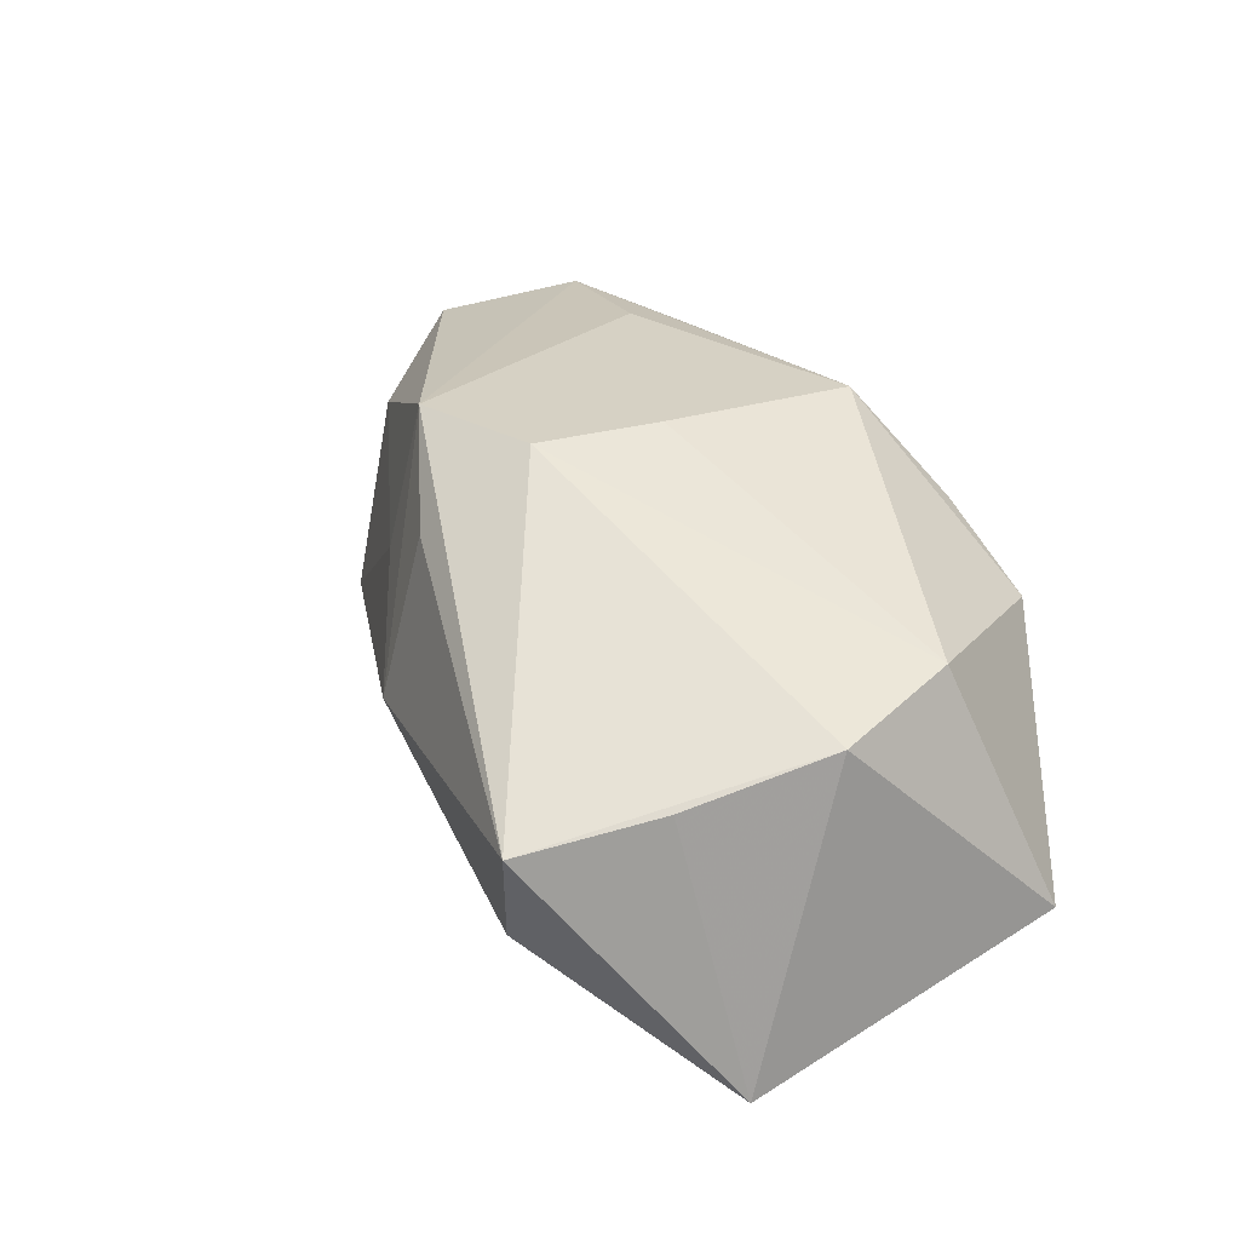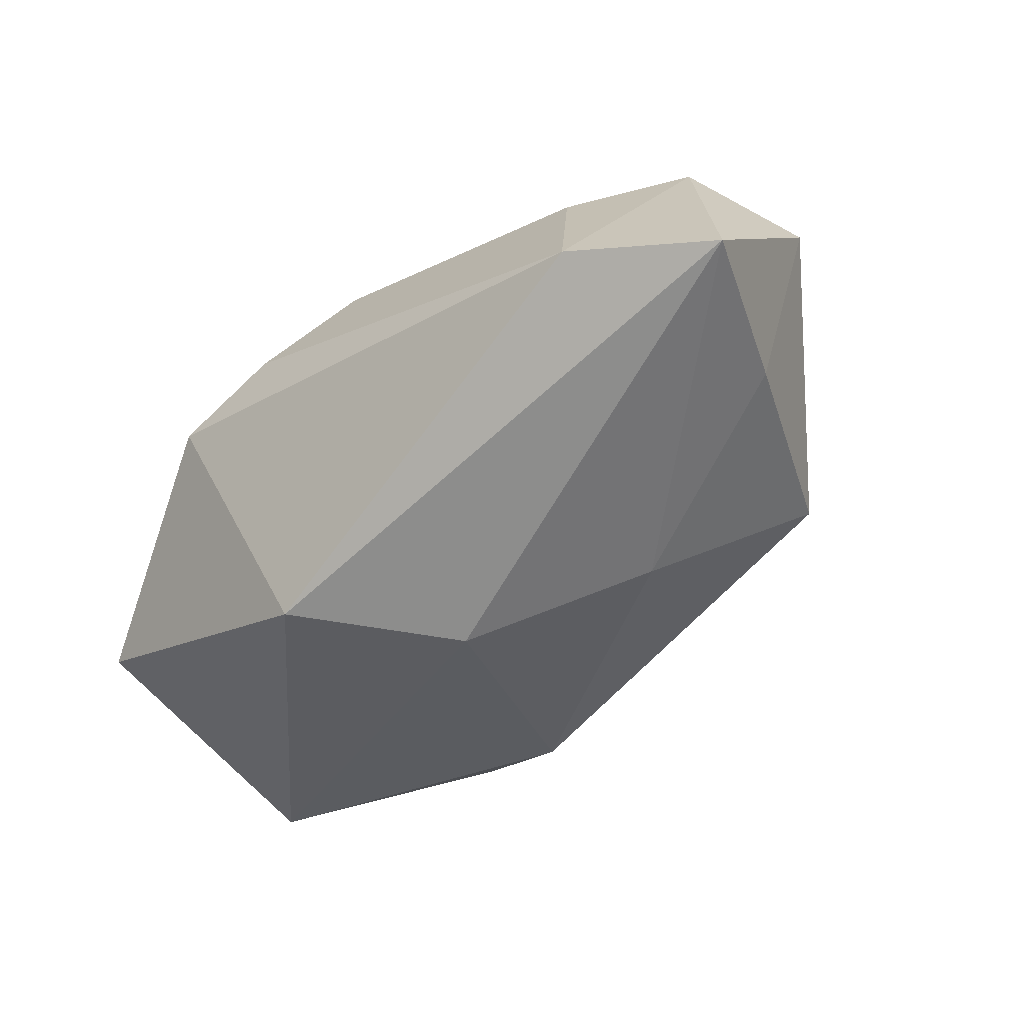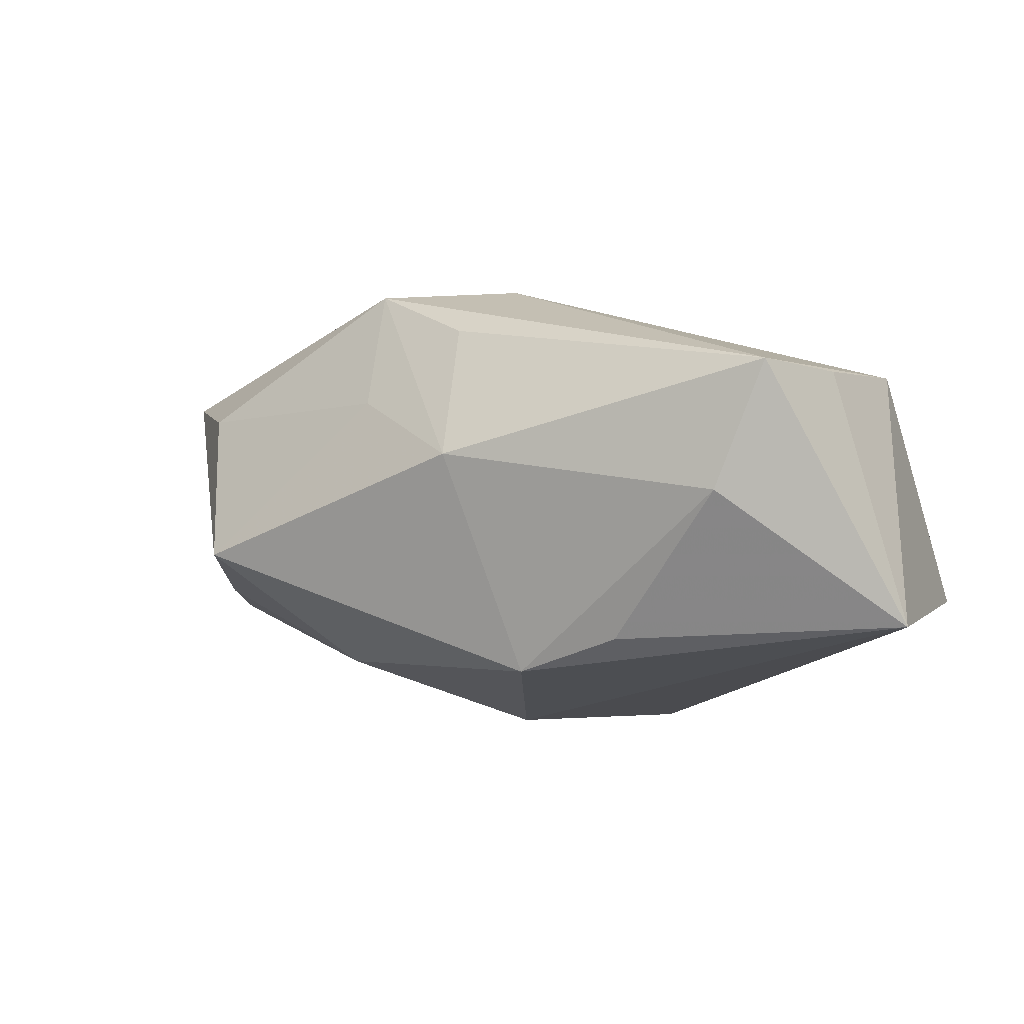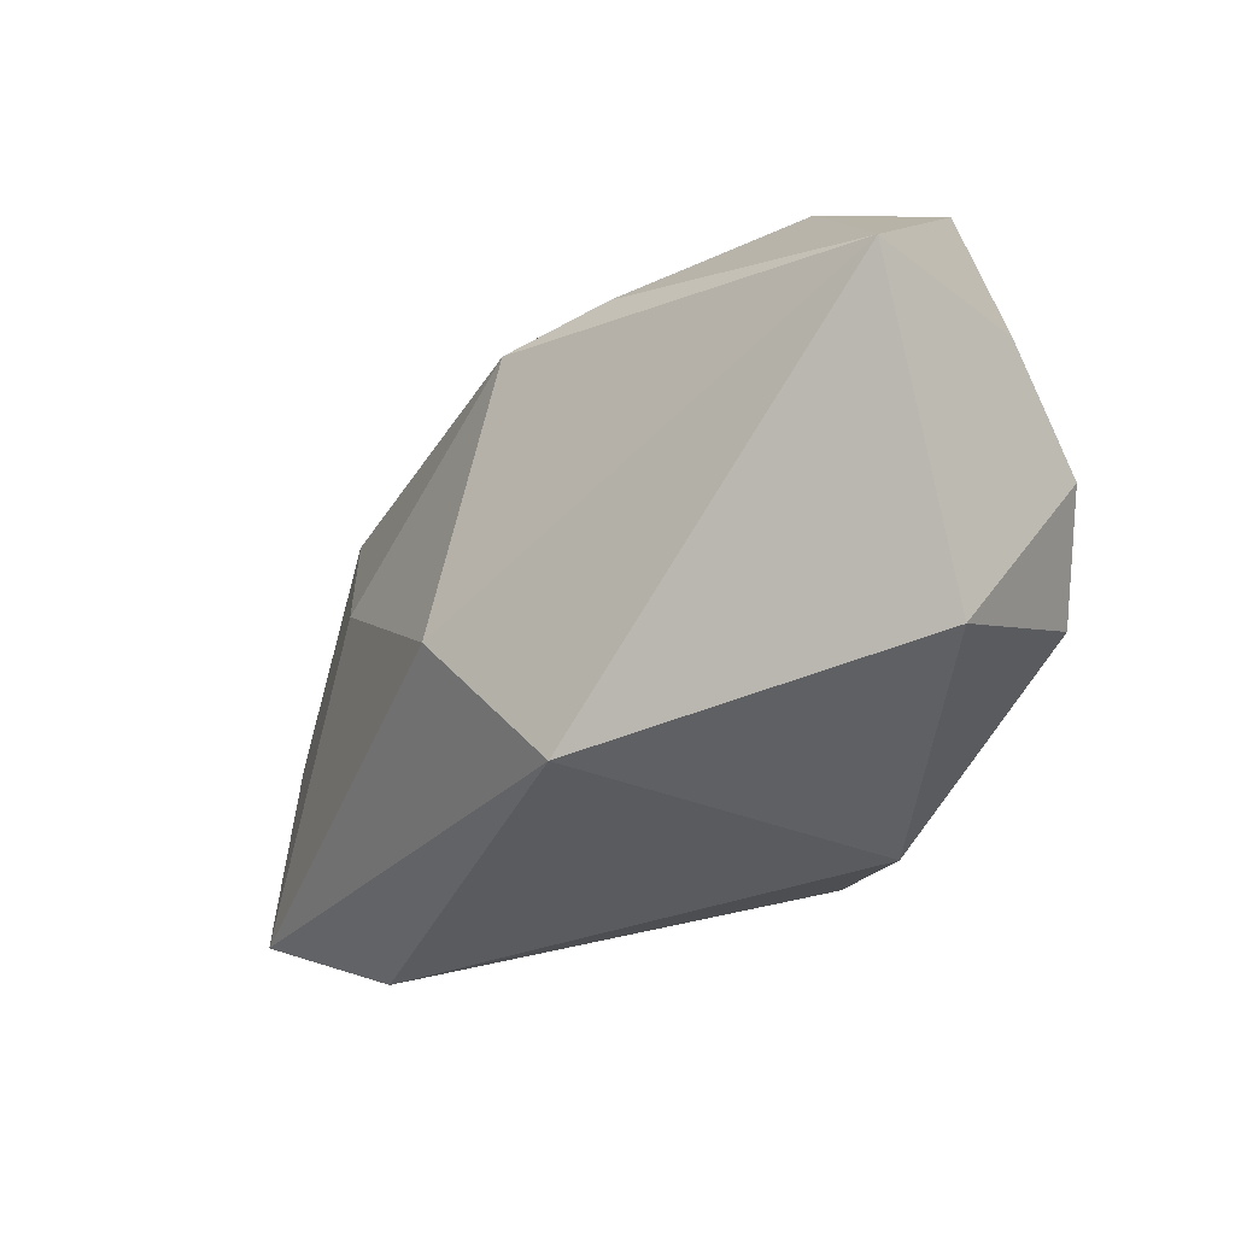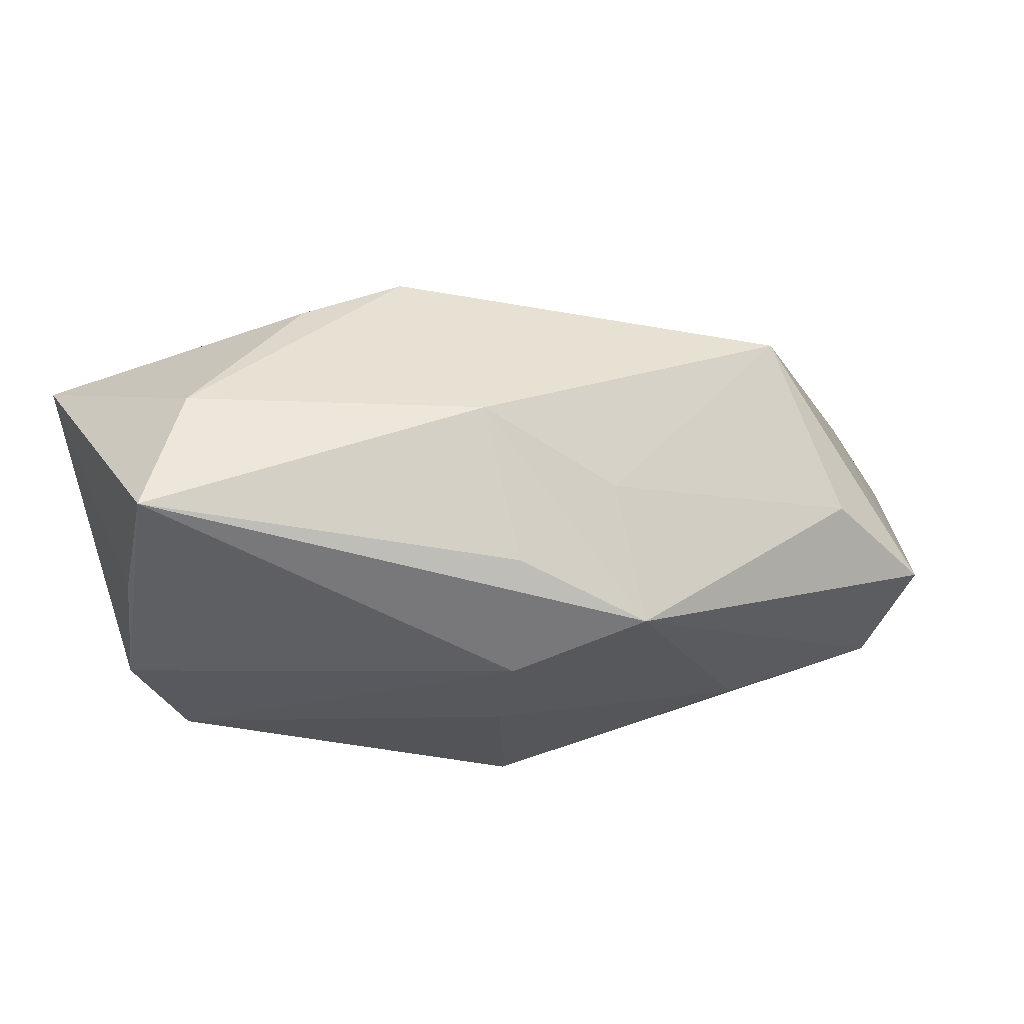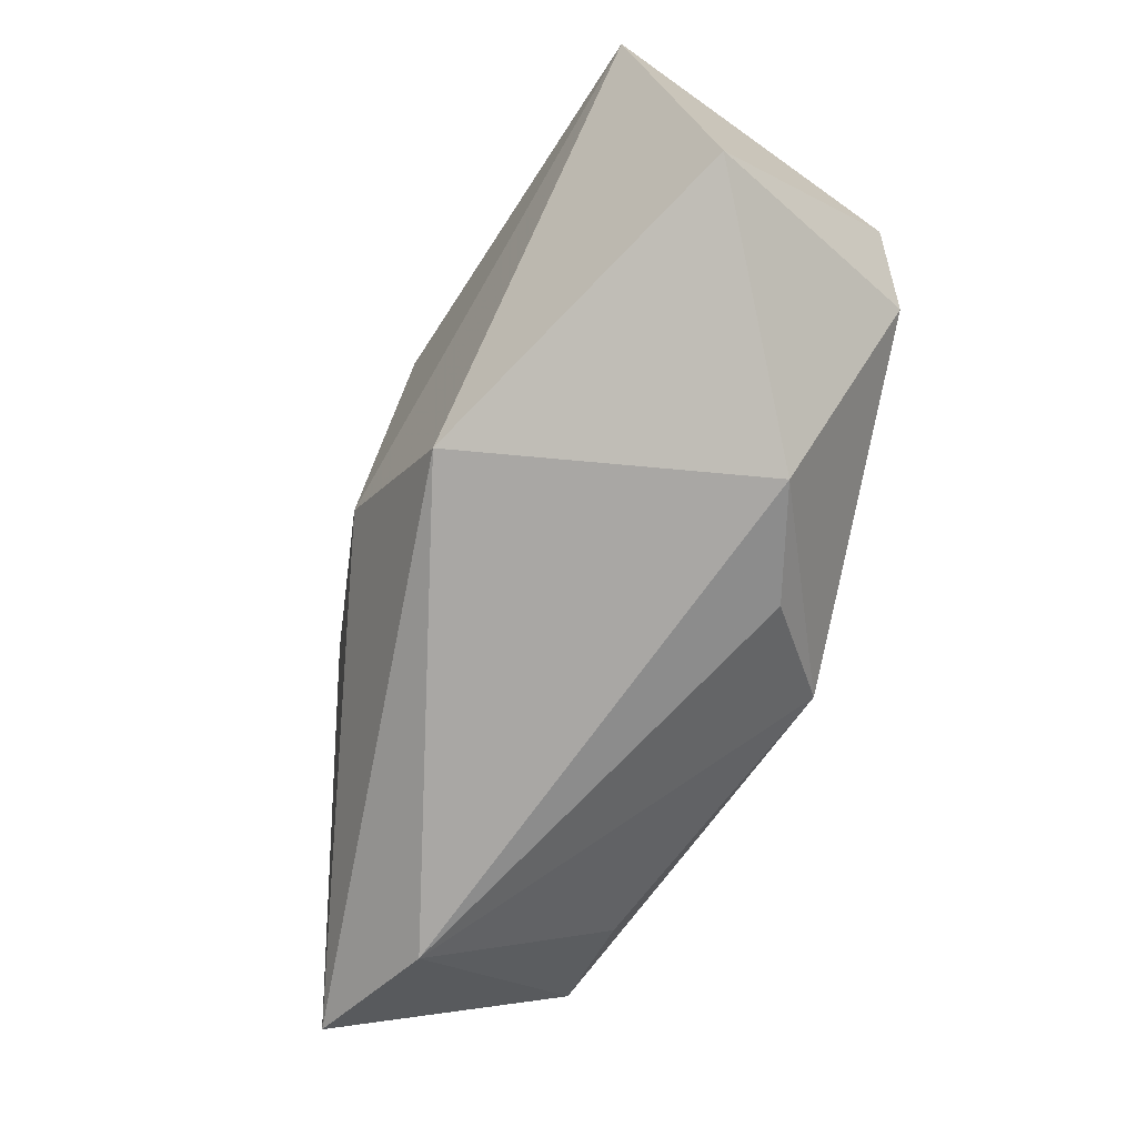
<metadata>
{"format":"obj","ext":"obj","renderer":"f3d","projection":"perspective","resolution":1024,"background":"white","views":[{"elev":27.0,"azim":-115.4,"up":"+Z"},{"elev":-34.3,"azim":42.0,"up":"+Z"},{"elev":-17.6,"azim":-157.5,"up":"+Z"},{"elev":-25.9,"azim":-137.2,"up":"+Y"},{"elev":66.5,"azim":-13.2,"up":"+Y"},{"elev":-70.9,"azim":-119.7,"up":"+Y"}]}
</metadata>
<code>
v -0.009067 -0.02162 0.01177
v 0.03333 0.0115 0.01044
v 0.03892 -0.002675 -0.003716
v 0.04055 0.003029 0.01563
v 0.01172 0.01956 0.006676
v 0.0304 0.01605 -0.005681
v -0.0008188 0.01198 0.01935
v 0.04527 -0.01738 -0.001262
v -0.006074 -0.01888 -0.01815
v -0.03699 -0.01508 -0.009774
v -0.002055 -0.01601 0.01988
v 0.02571 -0.0144 0.01677
v 0.03618 -0.008666 0.01815
v -0.0023 0.001167 0.01988
v 0.03214 -0.02292 0.001597
v -0.03791 0.01134 -0.01872
v -0.01863 -0.02292 0.006602
v 0.02152 -0.007323 0.01988
v -0.03224 -0.007007 0.01066
v -0.01258 0.01718 -0.01876
v 0.02083 0.002755 -0.0146
v -0.03586 0.003348 0.007973
v 0.03343 0.006246 -0.005598
v 0.00151 0.02064 0.01225
v 0.001394 0.02441 -0.001477
v 0.01154 0.01655 0.01899
v 0.005598 -0.00646 -0.02023
v -0.0302 0.0272 0.002116
v -0.02451 0.02471 -0.008325
v -0.03344 0.01564 0.004562
v -0.002755 0.01549 -0.02051
f 9 8 15
f 10 16 9
f 25 28 24
f 26 28 7
f 26 24 28
f 25 24 26
f 4 26 13
f 8 4 13
f 13 15 8
f 7 28 22
f 16 10 22
f 9 15 17
f 17 10 9
f 27 8 9
f 9 16 27
f 16 31 27
f 6 31 25
f 20 31 16
f 11 15 12
f 12 13 11
f 15 13 12
f 11 13 18
f 18 13 26
f 11 18 14
f 14 26 7
f 14 18 26
f 30 28 16
f 16 22 30
f 30 22 28
f 1 15 11
f 11 17 1
f 1 17 15
f 19 22 10
f 10 17 19
f 19 17 11
f 11 14 19
f 7 22 19
f 19 14 7
f 25 26 5
f 5 6 25
f 3 4 8
f 3 6 4
f 21 27 31
f 31 6 21
f 8 27 21
f 21 3 8
f 16 28 29
f 29 20 16
f 29 28 25
f 25 31 29
f 31 20 29
f 2 5 26
f 6 5 2
f 2 26 4
f 4 6 2
f 6 3 23
f 23 21 6
f 3 21 23

</code>
